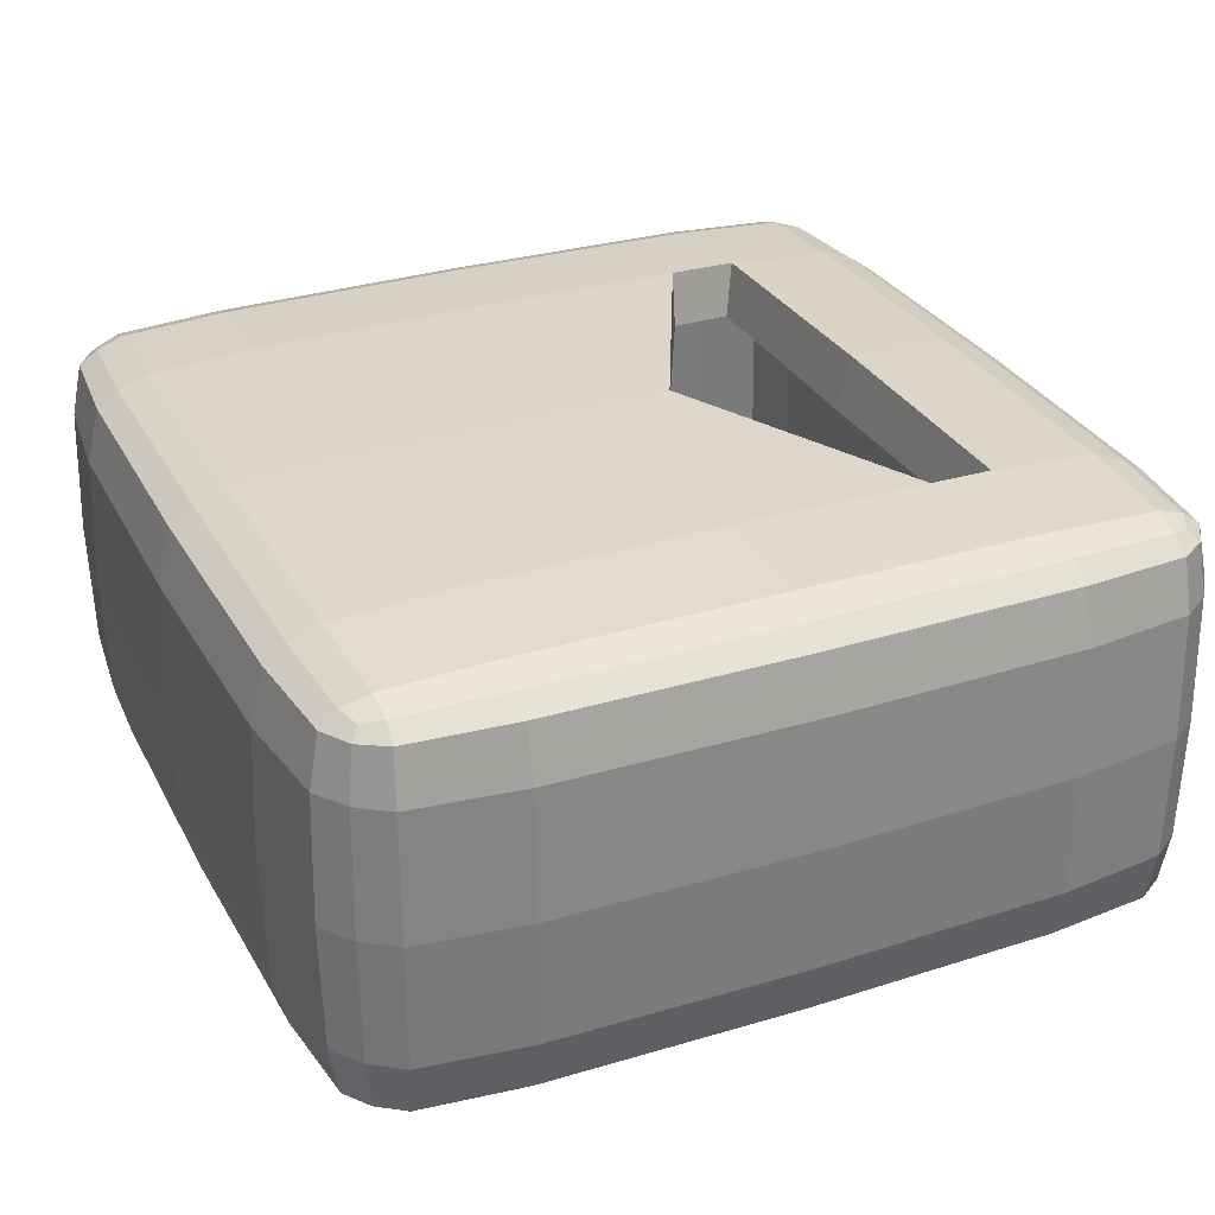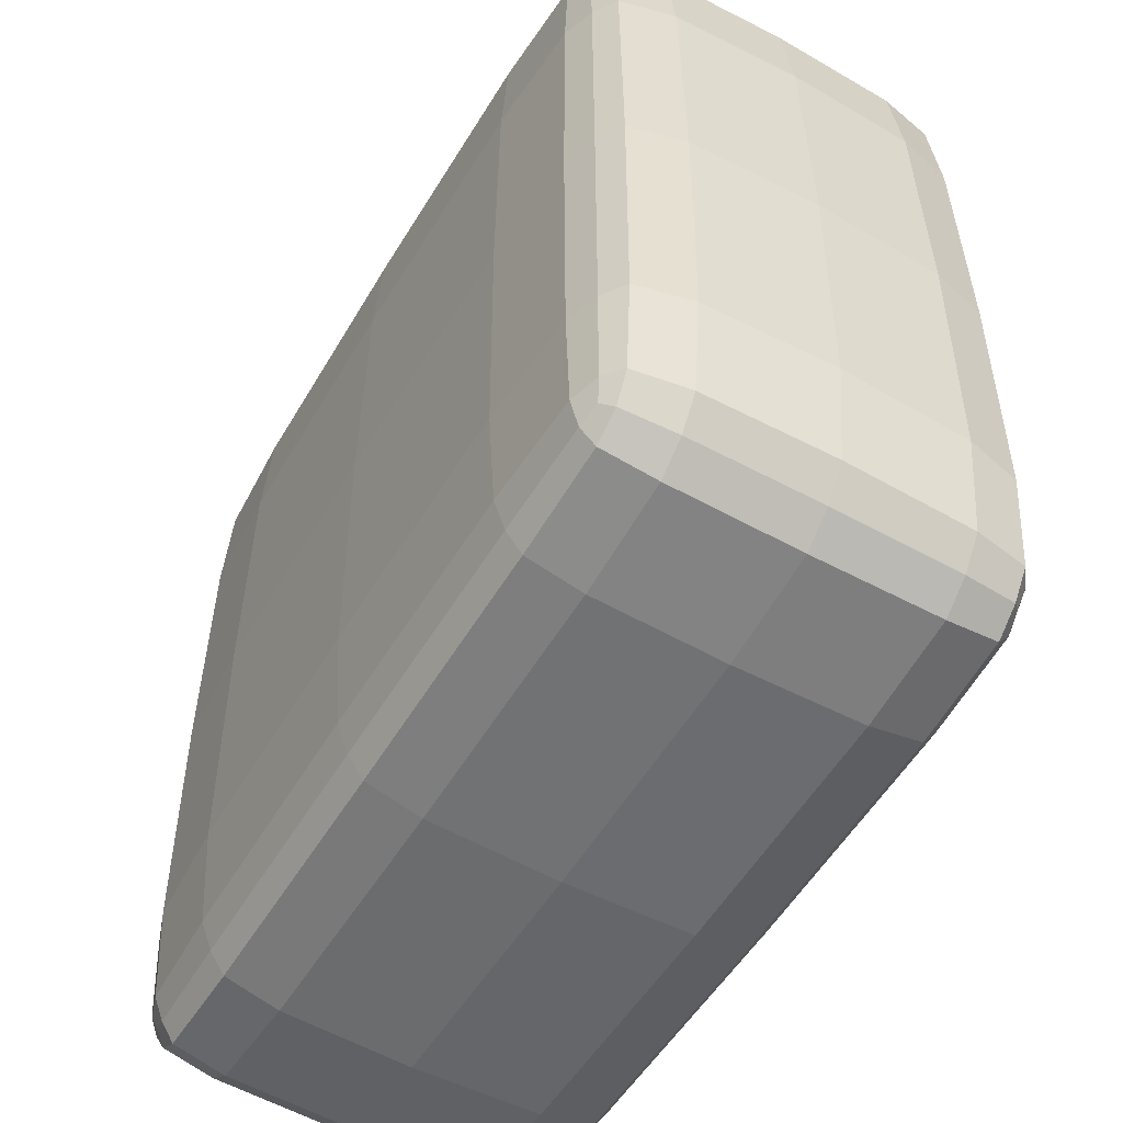
<metadata>
{"format":"obj","ext":"obj","renderer":"f3d","projection":"perspective","resolution":1024,"background":"white","views":[{"elev":30.3,"azim":65.8,"up":"+Z"},{"elev":-53.7,"azim":-120.2,"up":"+Y"}]}
</metadata>
<code>
o Cube
v 0 -0 0.5
v 0 1 0
v -1 -0 0
v -0 -1 -0
v -0 0 -0.5
v 0.9256 0.8224 0.4112
v 0.8224 0.9256 0.4112
v 0.8224 0.8224 0.4628
v 0.9256 0.8224 -0.4112
v 0.8224 0.8224 -0.4628
v 0.8224 0.9256 -0.4112
v -0.8224 0.8224 -0.4628
v -0.9256 0.8224 -0.4112
v -0.8224 0.9256 -0.4112
v -0.8224 0.8224 0.4628
v -0.8224 0.9256 0.4112
v -0.9256 0.8224 0.4112
v 0.8224 -0.8224 0.4628
v 0.8224 -0.9256 0.4112
v 0.9256 -0.8224 0.4112
v 0.8224 -0.8224 -0.4628
v 0.9256 -0.8224 -0.4112
v 0.8224 -0.9256 -0.4112
v -0.9256 -0.8224 -0.4112
v -0.8224 -0.8224 -0.4628
v -0.8224 -0.9256 -0.4112
v -0.9256 -0.8224 0.4112
v -0.8224 -0.9256 0.4112
v -0.8224 -0.8224 0.4628
v 0.9564 0.8314 0
v 0.8314 0.9564 0
v 0 0.9564 0.4157
v 0 0.8314 0.4782
v 0.8314 -0 0.4782
v 0.9564 -0 0.4157
v -0 0.8314 -0.4782
v -0 0.9564 -0.4157
v 0.9564 0 -0.4157
v 0.8314 0 -0.4782
v -0.9564 0.8314 0
v -0.8314 0.9564 0
v -0.8314 0 -0.4782
v -0.9564 0 -0.4157
v -0.9564 -0 0.4157
v -0.8314 -0 0.4782
v 0.8314 -0.9564 -0
v 0.9564 -0.8314 -0
v 0 -0.8314 0.4782
v 0 -0.9564 0.4157
v -0 -0.9564 -0.4157
v -0 -0.8314 -0.4782
v -0.8314 -0.9564 -0
v -0.9564 -0.8314 -0
v 1 0 -0
v 0.9487 0.5806 0.4146
v 0.9487 0.8292 0.2903
v 0.8844 0.8844 0.4089
v 0.8844 0.8179 0.4422
v 0.8292 0.9487 0.2903
v 0.5806 0.9487 0.4146
v 0.8179 0.8844 0.4422
v 0.5806 0.8292 0.4744
v 0.8292 0.5806 0.4744
v 0.9487 0.8292 -0.2903
v 0.9487 0.5806 -0.4146
v 0.8844 0.8179 -0.4422
v 0.8844 0.8844 -0.4089
v 0.8292 0.5806 -0.4744
v 0.5806 0.8292 -0.4744
v 0.8179 0.8844 -0.4422
v 0.5806 0.9487 -0.4146
v 0.8292 0.9487 -0.2903
v -0.5806 0.8292 -0.4744
v -0.8292 0.5806 -0.4744
v -0.8844 0.8179 -0.4422
v -0.8179 0.8844 -0.4422
v -0.9487 0.5806 -0.4146
v -0.9487 0.8292 -0.2903
v -0.8844 0.8844 -0.4089
v -0.8292 0.9487 -0.2903
v -0.5806 0.9487 -0.4146
v -0.8292 0.5806 0.4744
v -0.5806 0.8292 0.4744
v -0.8179 0.8844 0.4422
v -0.8844 0.8179 0.4422
v -0.5806 0.9487 0.4146
v -0.8292 0.9487 0.2903
v -0.8844 0.8844 0.4089
v -0.9487 0.8292 0.2903
v -0.9487 0.5806 0.4146
v 0.8292 -0.5806 0.4744
v 0.5806 -0.8292 0.4744
v 0.8179 -0.8844 0.4422
v 0.8844 -0.8179 0.4422
v 0.5806 -0.9487 0.4146
v 0.8292 -0.9487 0.2903
v 0.8844 -0.8844 0.4089
v 0.9487 -0.8292 0.2903
v 0.9487 -0.5806 0.4146
v 0.5806 -0.8292 -0.4744
v 0.8292 -0.5806 -0.4744
v 0.8844 -0.8179 -0.4422
v 0.8179 -0.8844 -0.4422
v 0.9487 -0.5806 -0.4146
v 0.9487 -0.8292 -0.2903
v 0.8844 -0.8844 -0.4089
v 0.8292 -0.9487 -0.2903
v 0.5806 -0.9487 -0.4146
v -0.9487 -0.8292 -0.2903
v -0.9487 -0.5806 -0.4146
v -0.8844 -0.8179 -0.4422
v -0.8844 -0.8844 -0.4089
v -0.8292 -0.5806 -0.4744
v -0.5806 -0.8292 -0.4744
v -0.8179 -0.8844 -0.4422
v -0.5806 -0.9487 -0.4146
v -0.8292 -0.9487 -0.2903
v -0.9487 -0.5806 0.4146
v -0.9487 -0.8292 0.2903
v -0.8844 -0.8844 0.4089
v -0.8844 -0.8179 0.4422
v -0.8292 -0.9487 0.2903
v -0.5806 -0.9487 0.4146
v -0.8179 -0.8844 0.4422
v -0.5806 -0.8292 0.4744
v -0.8292 -0.5806 0.4744
v 0.9891 0.5829 0
v 0.9034 0.9034 0
v 0.5829 0.9891 0
v 0 0.9891 0.2914
v 0 0.9034 0.4517
v 0 0.5829 0.4946
v 0.5829 -0 0.4946
v 0.9034 -0 0.4517
v 0.9891 -0 0.2914
v -0 0.5829 -0.4946
v -0 0.9034 -0.4517
v -0 0.9891 -0.2914
v 0.9891 0 -0.2914
v 0.9034 0 -0.4517
v 0.5829 0 -0.4946
v -0.9891 0.5829 0
v -0.9034 0.9034 0
v -0.5829 0.9891 0
v -0.5829 0 -0.4946
v -0.9034 0 -0.4517
v -0.9891 0 -0.2914
v -0.9891 -0 0.2914
v -0.9034 -0 0.4517
v -0.5829 -0 0.4946
v 0.5829 -0.9891 -0
v 0.9034 -0.9034 -0
v 0.9891 -0.5829 -0
v 0 -0.5829 0.4946
v 0 -0.9034 0.4517
v 0 -0.9891 0.2914
v -0 -0.9891 -0.2914
v -0 -0.9034 -0.4517
v -0 -0.5829 -0.4946
v -0.5829 -0.9891 -0
v -0.9034 -0.9034 -0
v -0.9891 -0.5829 0
v 0.979 0.5823 0.2911
v 0.5823 0.979 0.2911
v 0.5823 0.5823 0.4895
v 0.8986 0.8986 0.2897
v 0.864 0.864 0.432
v 0.5795 0.8986 0.4493
v 0.8986 0.5795 0.4493
v 0.979 0.5823 -0.2911
v 0.5823 0.5823 -0.4895
v 0.5823 0.979 -0.2911
v 0.8986 0.5795 -0.4493
v 0.864 0.864 -0.432
v 0.5795 0.8986 -0.4493
v 0.8986 0.8986 -0.2897
v -0.5823 0.5823 -0.4895
v -0.979 0.5823 -0.2911
v -0.5823 0.979 -0.2911
v -0.8986 0.5795 -0.4493
v -0.864 0.864 -0.432
v -0.8986 0.8986 -0.2897
v -0.5795 0.8986 -0.4493
v -0.5823 0.5823 0.4895
v -0.5823 0.979 0.2911
v -0.979 0.5823 0.2911
v -0.5795 0.8986 0.4493
v -0.864 0.864 0.432
v -0.8986 0.8986 0.2897
v -0.8986 0.5795 0.4493
v 0.5823 -0.5823 0.4895
v 0.5823 -0.979 0.2911
v 0.979 -0.5823 0.2911
v 0.5795 -0.8986 0.4493
v 0.864 -0.864 0.432
v 0.8986 -0.8986 0.2897
v 0.8986 -0.5795 0.4493
v 0.5823 -0.5823 -0.4895
v 0.979 -0.5823 -0.2911
v 0.5823 -0.979 -0.2911
v 0.8986 -0.5795 -0.4493
v 0.864 -0.864 -0.432
v 0.8986 -0.8986 -0.2897
v 0.5795 -0.8986 -0.4493
v -0.979 -0.5823 -0.2911
v -0.5823 -0.5823 -0.4895
v -0.5823 -0.979 -0.2911
v -0.8986 -0.5795 -0.4493
v -0.864 -0.864 -0.432
v -0.5795 -0.8986 -0.4493
v -0.8986 -0.8986 -0.2897
v -0.979 -0.5823 0.2911
v -0.5823 -0.979 0.2911
v -0.5823 -0.5823 0.4895
v -0.8986 -0.8986 0.2897
v -0.864 -0.864 0.432
v -0.5795 -0.8986 0.4493
v -0.8986 -0.5795 0.4493
v -0.5824 0.4283 0.4908
v 0.5824 0.4419 0.4907
v 0 0.1445 0.4986
v 0 3.8e-05 0.375
v 0 0.75 0
v -0.75 -0 0
v -0 -0.75 -0
v -0 0 -0.375
v 0.7046 0.7398 0.3699
v 0.7398 0.7046 0.3699
v 0.7398 0.7398 0.3523
v 0.7046 0.7398 -0.3699
v 0.7398 0.7398 -0.3523
v 0.7398 0.7046 -0.3699
v -0.7398 0.7398 -0.3523
v -0.7046 0.7398 -0.3699
v -0.7398 0.7046 -0.3699
v -0.7398 0.7398 0.3523
v -0.7398 0.7046 0.3699
v -0.7046 0.7398 0.3699
v 0.7398 -0.7398 0.3523
v 0.7398 -0.7046 0.3699
v 0.7046 -0.7398 0.3699
v 0.7398 -0.7398 -0.3523
v 0.7046 -0.7398 -0.3699
v 0.7398 -0.7046 -0.3699
v -0.7046 -0.7398 -0.3699
v -0.7398 -0.7398 -0.3523
v -0.7398 -0.7046 -0.3699
v -0.7046 -0.7398 0.3699
v -0.7398 -0.7046 0.3699
v -0.7398 -0.7398 0.3523
v 0.7241 0.7391 0
v 0.7391 0.7241 0
v 0 0.7241 0.3696
v 0 0.7391 0.362
v 0.7391 -0 0.362
v 0.7241 -0 0.3696
v -0 0.7391 -0.362
v -0 0.7241 -0.3696
v 0.7241 0 -0.3696
v 0.7391 0 -0.362
v -0.7241 0.7391 0
v -0.7391 0.7241 0
v -0.7391 0 -0.362
v -0.7241 0 -0.3696
v -0.7241 -0 0.3696
v -0.7391 -0 0.362
v 0.7391 -0.7241 -0
v 0.7241 -0.7391 -0
v 0 -0.7391 0.362
v 0 -0.7241 0.3696
v -0 -0.7241 -0.3696
v -0 -0.7391 -0.362
v -0.7391 -0.7241 -0
v -0.7241 -0.7391 -0
v 0.75 0 -0
v 0.7159 0.5661 0.3696
v 0.7159 0.7392 0.283
v 0.7155 0.7155 0.3721
v 0.7155 0.7442 0.3577
v 0.7392 0.7159 0.283
v 0.5661 0.7159 0.3696
v 0.7442 0.7155 0.3577
v 0.5661 0.7392 0.358
v 0.7392 0.5661 0.358
v 0.7159 0.7392 -0.283
v 0.7159 0.5661 -0.3696
v 0.7155 0.7442 -0.3577
v 0.7155 0.7155 -0.3721
v 0.7392 0.5661 -0.358
v 0.5661 0.7392 -0.358
v 0.7442 0.7155 -0.3577
v 0.5661 0.7159 -0.3696
v 0.7392 0.7159 -0.283
v -0.5661 0.7392 -0.358
v -0.7392 0.5661 -0.358
v -0.7155 0.7442 -0.3577
v -0.7442 0.7155 -0.3577
v -0.7159 0.5661 -0.3696
v -0.7159 0.7392 -0.283
v -0.7155 0.7155 -0.3721
v -0.7392 0.7159 -0.283
v -0.5661 0.7159 -0.3696
v -0.7392 0.5661 0.358
v -0.5661 0.7392 0.358
v -0.7442 0.7155 0.3577
v -0.7155 0.7442 0.3577
v -0.5661 0.7159 0.3696
v -0.7392 0.7159 0.283
v -0.7155 0.7155 0.3721
v -0.7159 0.7392 0.283
v -0.7159 0.5661 0.3696
v 0.7392 -0.5661 0.358
v 0.5661 -0.7392 0.358
v 0.7443 -0.7155 0.3577
v 0.7155 -0.7442 0.3577
v 0.5661 -0.7159 0.3696
v 0.7392 -0.7159 0.283
v 0.7155 -0.7155 0.3721
v 0.7159 -0.7392 0.283
v 0.7159 -0.5661 0.3696
v 0.5661 -0.7392 -0.358
v 0.7392 -0.5661 -0.358
v 0.7155 -0.7442 -0.3577
v 0.7442 -0.7155 -0.3577
v 0.7159 -0.5661 -0.3696
v 0.7159 -0.7392 -0.283
v 0.7155 -0.7155 -0.3721
v 0.7392 -0.7159 -0.283
v 0.5661 -0.7159 -0.3696
v -0.7159 -0.7392 -0.283
v -0.7159 -0.5661 -0.3696
v -0.7155 -0.7442 -0.3577
v -0.7155 -0.7155 -0.3721
v -0.7392 -0.5661 -0.358
v -0.5661 -0.7392 -0.358
v -0.7443 -0.7155 -0.3577
v -0.5661 -0.7159 -0.3696
v -0.7392 -0.7159 -0.283
v -0.7159 -0.5661 0.3696
v -0.7159 -0.7392 0.283
v -0.7155 -0.7155 0.3721
v -0.7155 -0.7442 0.3577
v -0.7392 -0.7159 0.283
v -0.5661 -0.7159 0.3696
v -0.7442 -0.7155 0.3577
v -0.5661 -0.7392 0.358
v -0.7392 -0.5661 0.358
v 0.7398 0.5648 0
v 0.7266 0.7266 0
v 0.5648 0.7398 0
v 0 0.7398 0.2824
v 0 0.7266 0.3633
v 0 0.5513 0.3706
v 0.5648 1.5e-05 0.3699
v 0.7266 -0 0.3633
v 0.7398 -0 0.2824
v -0 0.5648 -0.3699
v -0 0.7266 -0.3633
v -0 0.7398 -0.2824
v 0.7398 0 -0.2824
v 0.7266 0 -0.3633
v 0.5648 0 -0.3699
v -0.7398 0.5648 0
v -0.7266 0.7266 0
v -0.5648 0.7398 0
v -0.5648 0 -0.3699
v -0.7266 0 -0.3633
v -0.7398 0 -0.2824
v -0.7398 -0 0.2824
v -0.7266 -0 0.3633
v -0.5648 1.5e-05 0.3699
v 0.5648 -0.7398 -0
v 0.7266 -0.7266 -0
v 0.7398 -0.5648 -0
v 0 -0.5648 0.3699
v 0 -0.7266 0.3633
v 0 -0.7398 0.2824
v -0 -0.7398 -0.2824
v -0 -0.7266 -0.3633
v -0 -0.5648 -0.3699
v -0.5648 -0.7398 -0
v -0.7266 -0.7266 -0
v -0.7398 -0.5648 0
v 0.7302 0.5654 0.2827
v 0.5654 0.7302 0.2827
v 0.5613 0.5613 0.3654
v 0.7221 0.7221 0.2834
v 0.7197 0.7197 0.3598
v 0.5668 0.7221 0.361
v 0.7221 0.5668 0.361
v 0.7302 0.5654 -0.2827
v 0.5654 0.5654 -0.3651
v 0.5654 0.7302 -0.2827
v 0.7221 0.5668 -0.361
v 0.7197 0.7197 -0.3598
v 0.5668 0.7221 -0.361
v 0.7221 0.7221 -0.2834
v -0.5654 0.5654 -0.3651
v -0.7302 0.5654 -0.2827
v -0.5654 0.7302 -0.2827
v -0.7221 0.5668 -0.361
v -0.7197 0.7197 -0.3598
v -0.7221 0.7221 -0.2834
v -0.5668 0.7221 -0.361
v -0.5613 0.5613 0.3654
v -0.5654 0.7302 0.2827
v -0.7302 0.5654 0.2827
v -0.5668 0.7221 0.361
v -0.7197 0.7197 0.3598
v -0.7221 0.7221 0.2834
v -0.7221 0.5668 0.361
v 0.5654 -0.5654 0.3651
v 0.5654 -0.7302 0.2827
v 0.7302 -0.5654 0.2827
v 0.5668 -0.7221 0.361
v 0.7197 -0.7197 0.3598
v 0.7221 -0.7221 0.2834
v 0.7221 -0.5668 0.361
v 0.5654 -0.5654 -0.3651
v 0.7302 -0.5654 -0.2827
v 0.5654 -0.7302 -0.2827
v 0.7221 -0.5668 -0.361
v 0.7197 -0.7197 -0.3598
v 0.7221 -0.7221 -0.2834
v 0.5668 -0.7221 -0.361
v -0.7302 -0.5654 -0.2827
v -0.5654 -0.5654 -0.3651
v -0.5654 -0.7302 -0.2827
v -0.7221 -0.5668 -0.361
v -0.7197 -0.7197 -0.3598
v -0.5668 -0.7221 -0.361
v -0.7221 -0.7221 -0.2834
v -0.7302 -0.5654 0.2827
v -0.5654 -0.7302 0.2827
v -0.5654 -0.5654 0.3651
v -0.7221 -0.7221 0.2834
v -0.7197 -0.7197 0.3598
v -0.5668 -0.7221 0.361
v -0.7221 -0.5668 0.361
v -0.5579 0.4243 0.3665
v 0.5579 0.4379 0.3663
v -1.5e-05 0.1401 0.3737
f 1 154 191 133
f 1 133 220 221
f 1 221 219 150
f 1 150 214 154
f 2 130 164 129
f 2 129 172 138
f 2 138 179 144
f 2 144 185 130
f 3 142 178 147
f 3 147 205 162
f 3 162 212 148
f 3 148 186 142
f 4 151 192 156
f 4 156 213 160
f 4 160 207 157
f 4 157 200 151
f 5 136 171 141
f 5 141 198 159
f 5 159 206 145
f 5 145 177 136
f 6 55 163 56
f 6 56 166 57
f 6 57 167 58
f 6 58 169 55
f 7 59 164 60
f 7 60 168 61
f 7 61 167 57
f 7 57 166 59
f 8 62 165 63
f 8 63 169 58
f 8 58 167 61
f 8 61 168 62
f 9 64 170 65
f 9 65 173 66
f 9 66 174 67
f 9 67 176 64
f 10 68 171 69
f 10 69 175 70
f 10 70 174 66
f 10 66 173 68
f 11 71 172 72
f 11 72 176 67
f 11 67 174 70
f 11 70 175 71
f 12 73 177 74
f 12 74 180 75
f 12 75 181 76
f 12 76 183 73
f 13 77 178 78
f 13 78 182 79
f 13 79 181 75
f 13 75 180 77
f 14 80 179 81
f 14 81 183 76
f 14 76 181 79
f 14 79 182 80
f 15 82 184 83
f 15 83 187 84
f 15 84 188 85
f 15 85 190 82
f 16 86 185 87
f 16 87 189 88
f 16 88 188 84
f 16 84 187 86
f 17 89 186 90
f 17 90 190 85
f 17 85 188 88
f 17 88 189 89
f 18 91 191 92
f 18 92 194 93
f 18 93 195 94
f 18 94 197 91
f 19 95 192 96
f 19 96 196 97
f 19 97 195 93
f 19 93 194 95
f 20 98 193 99
f 20 99 197 94
f 20 94 195 97
f 20 97 196 98
f 21 100 198 101
f 21 101 201 102
f 21 102 202 103
f 21 103 204 100
f 22 104 199 105
f 22 105 203 106
f 22 106 202 102
f 22 102 201 104
f 23 107 200 108
f 23 108 204 103
f 23 103 202 106
f 23 106 203 107
f 24 109 205 110
f 24 110 208 111
f 24 111 209 112
f 24 112 211 109
f 25 113 206 114
f 25 114 210 115
f 25 115 209 111
f 25 111 208 113
f 26 116 207 117
f 26 117 211 112
f 26 112 209 115
f 26 115 210 116
f 27 118 212 119
f 27 119 215 120
f 27 120 216 121
f 27 121 218 118
f 28 122 213 123
f 28 123 217 124
f 28 124 216 120
f 28 120 215 122
f 29 125 214 126
f 29 126 218 121
f 29 121 216 124
f 29 124 217 125
f 30 56 163 127
f 30 127 170 64
f 30 64 176 128
f 30 128 166 56
f 31 59 166 128
f 31 128 176 72
f 31 72 172 129
f 31 129 164 59
f 32 60 164 130
f 32 130 185 86
f 32 86 187 131
f 32 131 168 60
f 33 62 168 131
f 33 131 187 83
f 33 83 184 132
f 33 132 165 62
f 34 63 165 220 133
f 34 133 191 91
f 34 91 197 134
f 34 134 169 63
f 35 55 169 134
f 35 134 197 99
f 35 99 193 135
f 35 135 163 55
f 36 69 171 136
f 36 136 177 73
f 36 73 183 137
f 36 137 175 69
f 37 71 175 137
f 37 137 183 81
f 37 81 179 138
f 37 138 172 71
f 38 65 170 139
f 38 139 199 104
f 38 104 201 140
f 38 140 173 65
f 39 68 173 140
f 39 140 201 101
f 39 101 198 141
f 39 141 171 68
f 40 78 178 142
f 40 142 186 89
f 40 89 189 143
f 40 143 182 78
f 41 80 182 143
f 41 143 189 87
f 41 87 185 144
f 41 144 179 80
f 42 74 177 145
f 42 145 206 113
f 42 113 208 146
f 42 146 180 74
f 43 77 180 146
f 43 146 208 110
f 43 110 205 147
f 43 147 178 77
f 44 90 186 148
f 44 148 212 118
f 44 118 218 149
f 44 149 190 90
f 45 82 190 149
f 45 149 218 126
f 45 126 214 150
f 45 150 219 184 82
f 46 96 192 151
f 46 151 200 107
f 46 107 203 152
f 46 152 196 96
f 47 98 196 152
f 47 152 203 105
f 47 105 199 153
f 47 153 193 98
f 48 92 191 154
f 48 154 214 125
f 48 125 217 155
f 48 155 194 92
f 49 95 194 155
f 49 155 217 123
f 49 123 213 156
f 49 156 192 95
f 50 108 200 157
f 50 157 207 116
f 50 116 210 158
f 50 158 204 108
f 51 100 204 158
f 51 158 210 114
f 51 114 206 159
f 51 159 198 100
f 52 117 207 160
f 52 160 213 122
f 52 122 215 161
f 52 161 211 117
f 53 109 211 161
f 53 161 215 119
f 53 119 212 162
f 53 162 205 109
f 54 127 163 135
f 54 135 193 153
f 54 153 199 139
f 54 139 170 127
f 222 354 412 375
f 222 442 441 354
f 222 371 440 442
f 222 375 435 371
f 223 350 385 351
f 223 359 393 350
f 223 365 400 359
f 223 351 406 365
f 224 368 399 363
f 224 383 426 368
f 224 369 433 383
f 224 363 407 369
f 225 377 413 372
f 225 381 434 377
f 225 378 428 381
f 225 372 421 378
f 226 362 392 357
f 226 380 419 362
f 226 366 427 380
f 226 357 398 366
f 227 277 384 276
f 227 278 387 277
f 227 279 388 278
f 227 276 390 279
f 228 281 385 280
f 228 282 389 281
f 228 278 388 282
f 228 280 387 278
f 229 284 386 283
f 229 279 390 284
f 229 282 388 279
f 229 283 389 282
f 230 286 391 285
f 230 287 394 286
f 230 288 395 287
f 230 285 397 288
f 231 290 392 289
f 231 291 396 290
f 231 287 395 291
f 231 289 394 287
f 232 293 393 292
f 232 288 397 293
f 232 291 395 288
f 232 292 396 291
f 233 295 398 294
f 233 296 401 295
f 233 297 402 296
f 233 294 404 297
f 234 299 399 298
f 234 300 403 299
f 234 296 402 300
f 234 298 401 296
f 235 302 400 301
f 235 297 404 302
f 235 300 402 297
f 235 301 403 300
f 236 304 405 303
f 236 305 408 304
f 236 306 409 305
f 236 303 411 306
f 237 308 406 307
f 237 309 410 308
f 237 305 409 309
f 237 307 408 305
f 238 311 407 310
f 238 306 411 311
f 238 309 409 306
f 238 310 410 309
f 239 313 412 312
f 239 314 415 313
f 239 315 416 314
f 239 312 418 315
f 240 317 413 316
f 240 318 417 317
f 240 314 416 318
f 240 316 415 314
f 241 320 414 319
f 241 315 418 320
f 241 318 416 315
f 241 319 417 318
f 242 322 419 321
f 242 323 422 322
f 242 324 423 323
f 242 321 425 324
f 243 326 420 325
f 243 327 424 326
f 243 323 423 327
f 243 325 422 323
f 244 329 421 328
f 244 324 425 329
f 244 327 423 324
f 244 328 424 327
f 245 331 426 330
f 245 332 429 331
f 245 333 430 332
f 245 330 432 333
f 246 335 427 334
f 246 336 431 335
f 246 332 430 336
f 246 334 429 332
f 247 338 428 337
f 247 333 432 338
f 247 336 430 333
f 247 337 431 336
f 248 340 433 339
f 248 341 436 340
f 248 342 437 341
f 248 339 439 342
f 249 344 434 343
f 249 345 438 344
f 249 341 437 345
f 249 343 436 341
f 250 347 435 346
f 250 342 439 347
f 250 345 437 342
f 250 346 438 345
f 251 348 384 277
f 251 285 391 348
f 251 349 397 285
f 251 277 387 349
f 252 349 387 280
f 252 293 397 349
f 252 350 393 293
f 252 280 385 350
f 253 351 385 281
f 253 307 406 351
f 253 352 408 307
f 253 281 389 352
f 254 352 389 283
f 254 304 408 352
f 254 353 405 304
f 254 283 386 353
f 255 354 441 386 284
f 255 312 412 354
f 255 355 418 312
f 255 284 390 355
f 256 355 390 276
f 256 320 418 355
f 256 356 414 320
f 256 276 384 356
f 257 357 392 290
f 257 294 398 357
f 257 358 404 294
f 257 290 396 358
f 258 358 396 292
f 258 302 404 358
f 258 359 400 302
f 258 292 393 359
f 259 360 391 286
f 259 325 420 360
f 259 361 422 325
f 259 286 394 361
f 260 361 394 289
f 260 322 422 361
f 260 362 419 322
f 260 289 392 362
f 261 363 399 299
f 261 310 407 363
f 261 364 410 310
f 261 299 403 364
f 262 364 403 301
f 262 308 410 364
f 262 365 406 308
f 262 301 400 365
f 263 366 398 295
f 263 334 427 366
f 263 367 429 334
f 263 295 401 367
f 264 367 401 298
f 264 331 429 367
f 264 368 426 331
f 264 298 399 368
f 265 369 407 311
f 265 339 433 369
f 265 370 439 339
f 265 311 411 370
f 266 370 411 303
f 266 347 439 370
f 266 371 435 347
f 266 303 405 440 371
f 267 372 413 317
f 267 328 421 372
f 267 373 424 328
f 267 317 417 373
f 268 373 417 319
f 268 326 424 373
f 268 374 420 326
f 268 319 414 374
f 269 375 412 313
f 269 346 435 375
f 269 376 438 346
f 269 313 415 376
f 270 376 415 316
f 270 344 438 376
f 270 377 434 344
f 270 316 413 377
f 271 378 421 329
f 271 337 428 378
f 271 379 431 337
f 271 329 425 379
f 272 379 425 321
f 272 335 431 379
f 272 380 427 335
f 272 321 419 380
f 273 381 428 338
f 273 343 434 381
f 273 382 436 343
f 273 338 432 382
f 274 382 432 330
f 274 340 436 382
f 274 383 433 340
f 274 330 426 383
f 275 356 384 348
f 275 374 414 356
f 275 360 420 374
f 275 348 391 360
f 132 184 405 353
f 165 132 353 386
f 184 219 440 405
f 220 165 386 441
f 221 220 441 442
f 219 221 442 440

</code>
